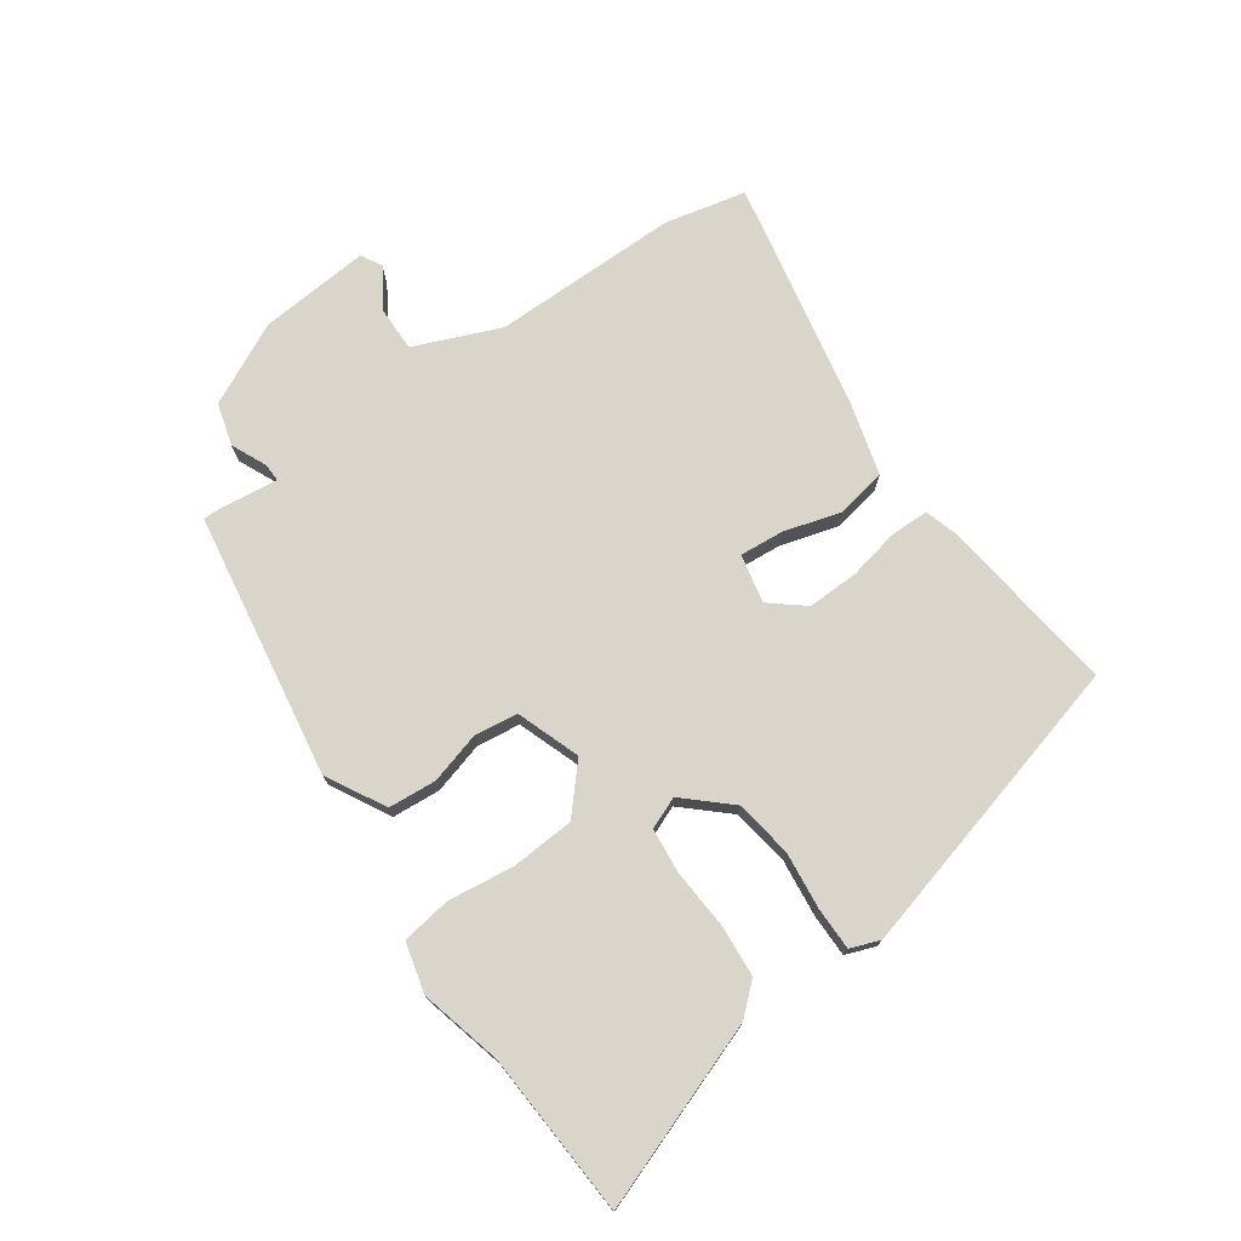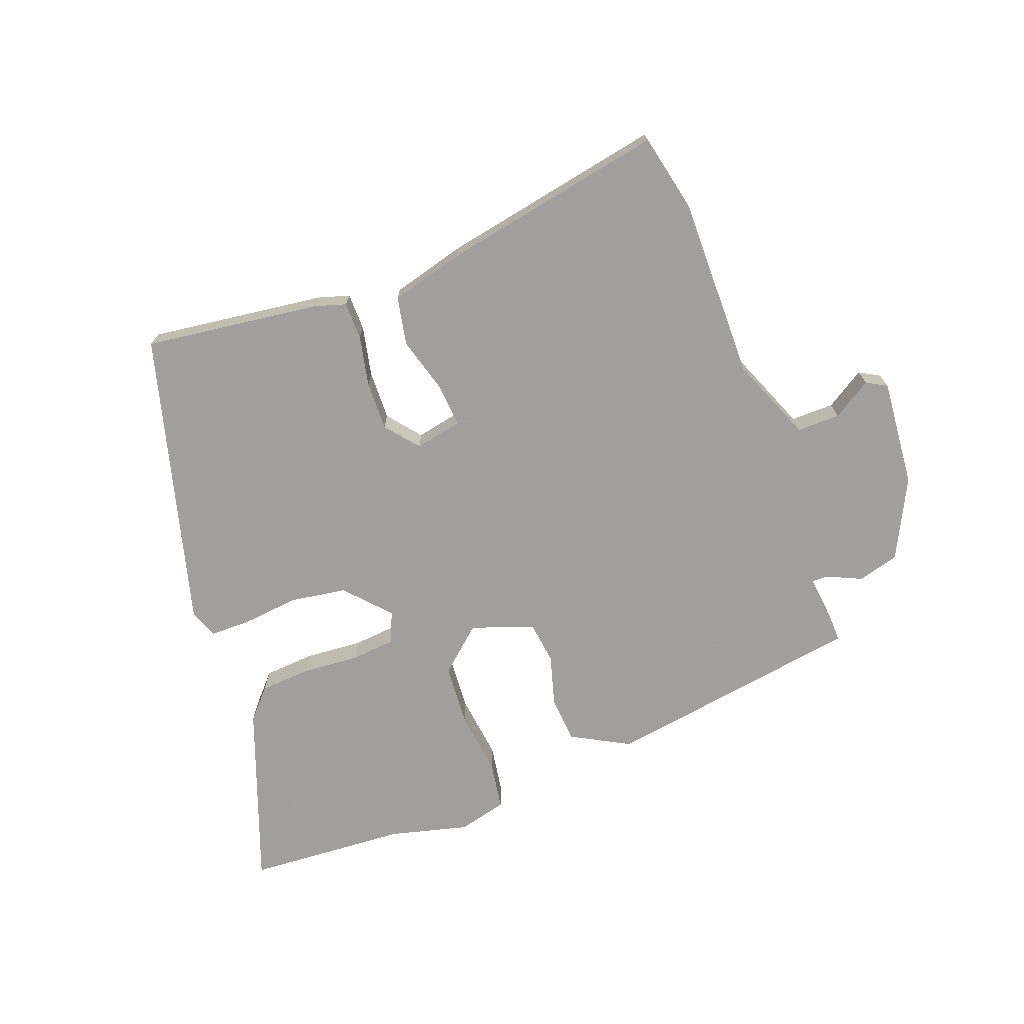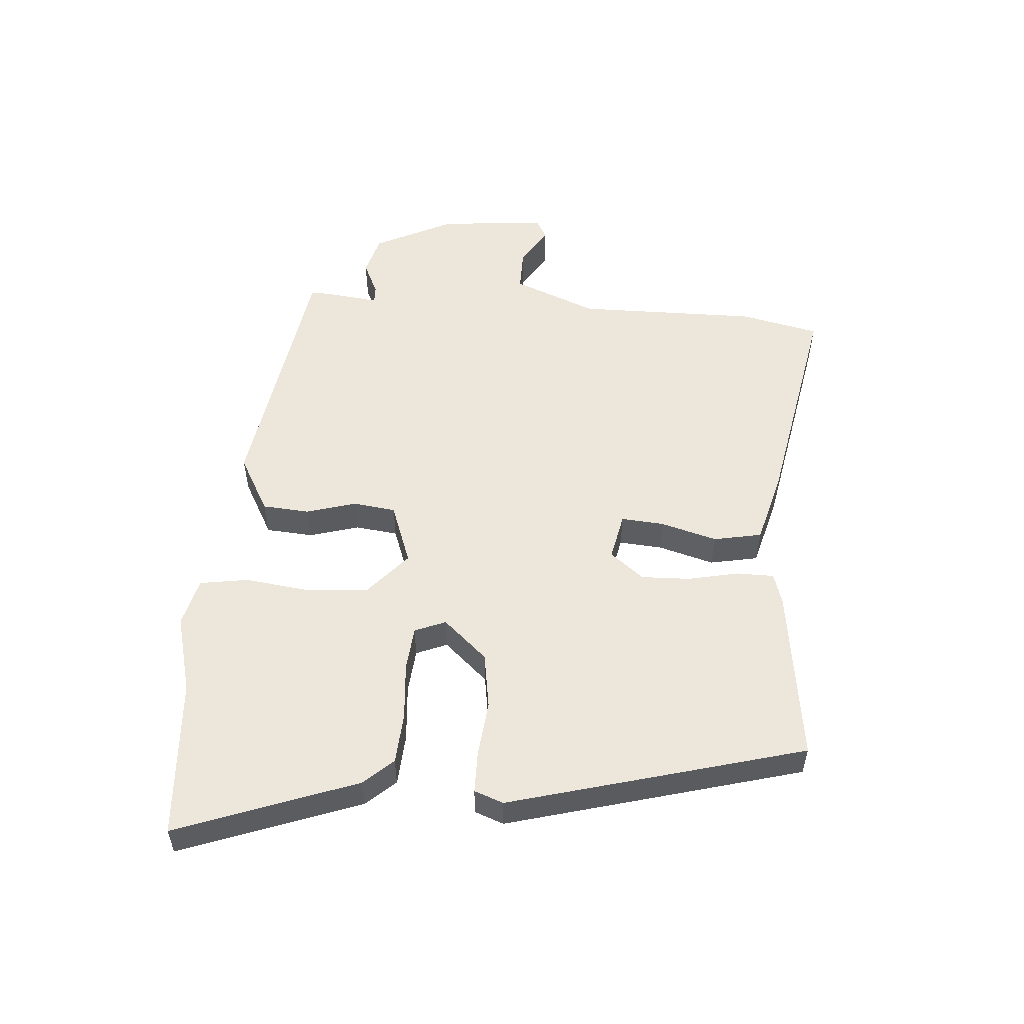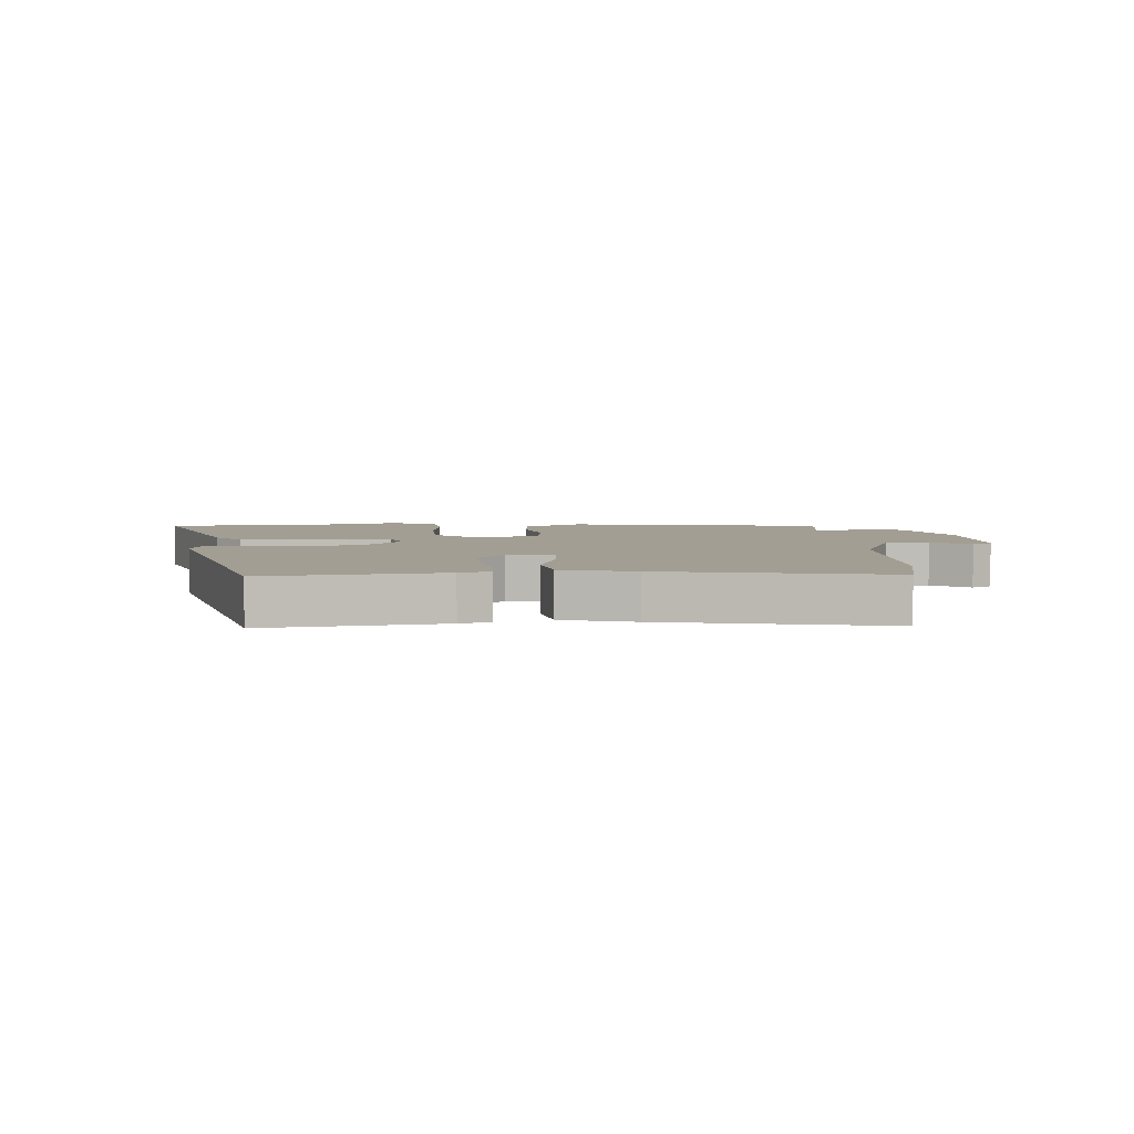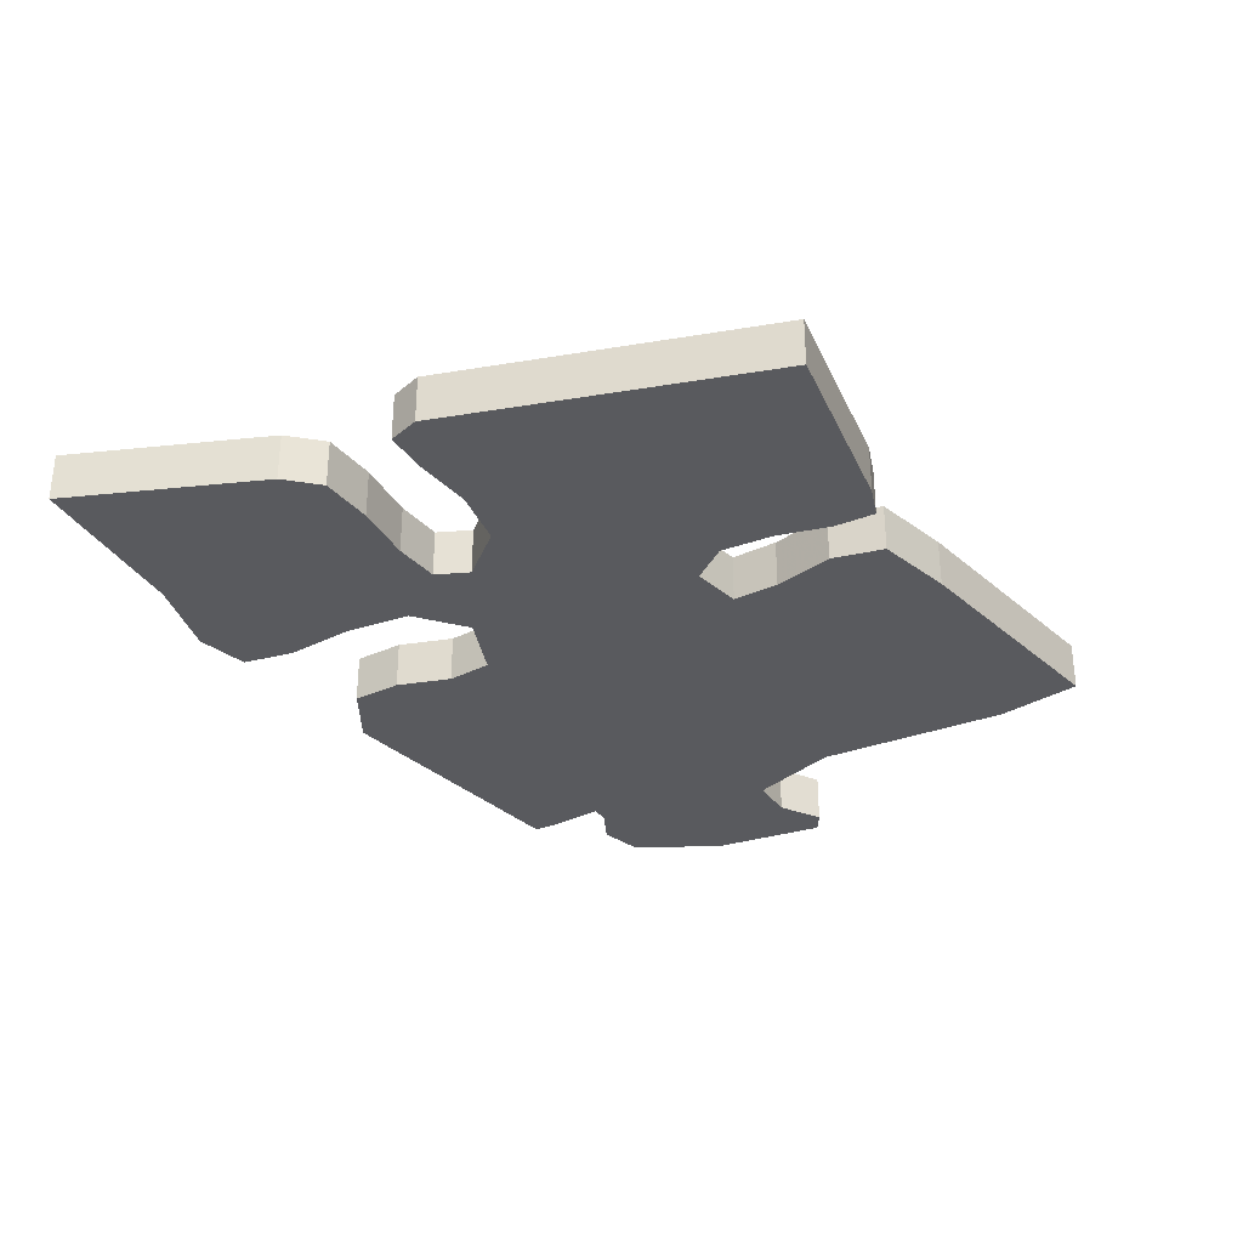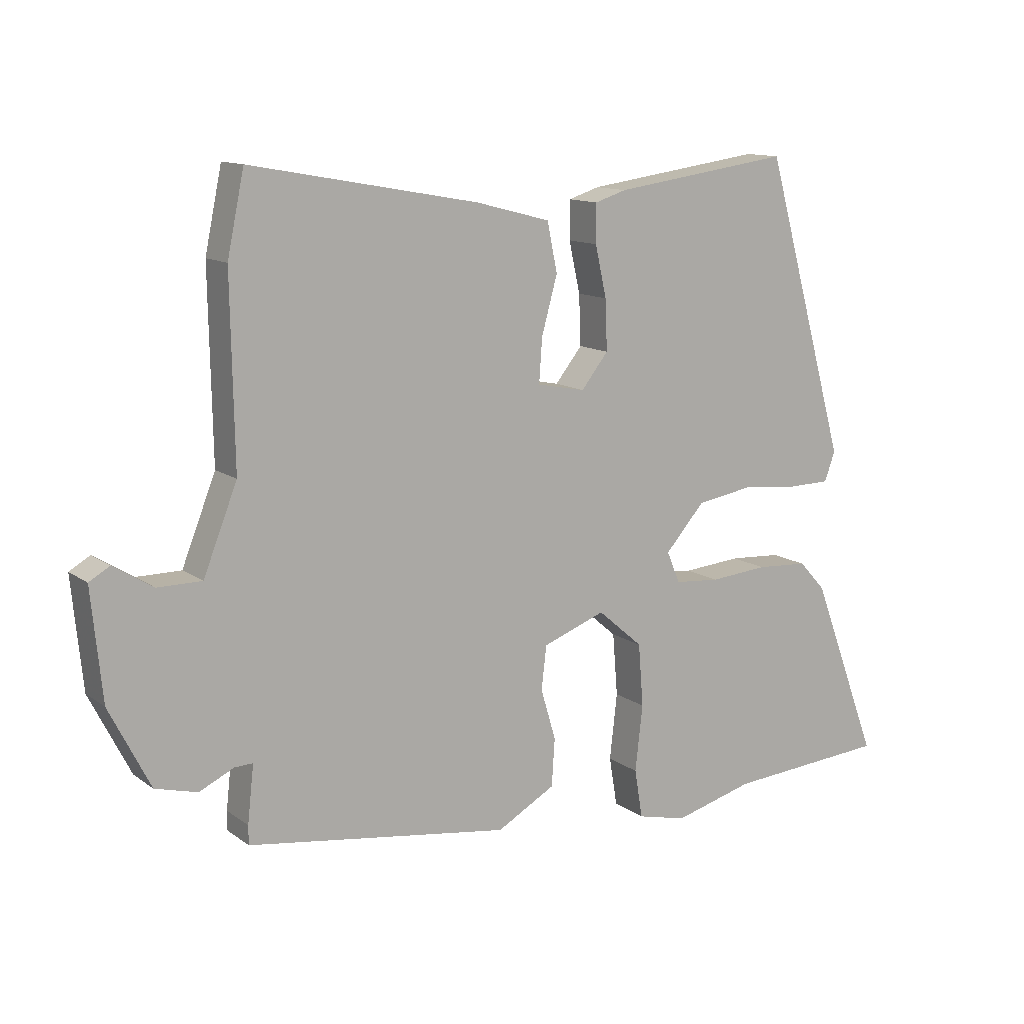
<metadata>
{"format":"obj","ext":"obj","renderer":"f3d","projection":"perspective","resolution":1024,"background":"white","views":[{"elev":74.6,"azim":-124.3,"up":"+Y"},{"elev":-71.5,"azim":21.1,"up":"+Y"},{"elev":53.3,"azim":-85.2,"up":"+Y"},{"elev":5.1,"azim":-2.8,"up":"+Y"},{"elev":-31.5,"azim":-60.8,"up":"+Y"},{"elev":12.5,"azim":147.7,"up":"+Z"}]}
</metadata>
<code>
v -0.374 0.07 -0.509
v -0.632 0.07 -0.49
v -0.523 0.07 -0.201
v -0.48 0.07 -0.154
v -0.397 0.07 -0.149
v -0.304 0.07 -0.157
v -0.232 0.07 -0.151
v -0.211 0.07 -0.101
v -0.274 0.07 -0.03
v -0.365 0.07 -0.015
v -0.456 0.07 -0.024
v -0.523 0.07 -0.023
v -0.54 0.07 0.024
v -0.406 0.07 0.5
v -0.121 0.07 0.46
v -0.071 0.07 0.444
v -0.071 0.07 0.383
v -0.089 0.07 0.302
v -0.092 0.07 0.222
v -0.049 0.07 0.168
v 0.028 0.07 0.183
v 0.023 0.07 0.253
v -0.002 0.07 0.344
v 0.014 0.07 0.422
v 0.133 0.07 0.453
v 0.496 0.07 0.519
v 0.523 0.07 0.39
v 0.518 0.07 0.096
v 0.572 0.07 -0.04
v 0.642 0.07 -0.04
v 0.705 0.07 -0.001
v 0.738 0.07 -0.02
v 0.721 0.07 -0.194
v 0.656 0.07 -0.322
v 0.589 0.07 -0.34
v 0.534 0.07 -0.314
v 0.505 0.07 -0.313
v 0.515 0.07 -0.403
v 0.515 0.07 -0.433
v 0.096 0.07 -0.494
v 0.003 0.07 -0.442
v -0.002 0.07 -0.366
v 0.022 0.07 -0.285
v 0.014 0.07 -0.216
v -0.086 0.07 -0.179
v -0.158 0.07 -0.241
v -0.166 0.07 -0.341
v -0.154 0.07 -0.446
v -0.167 0.07 -0.524
v -0.246 0.07 -0.543
v -0.374 0 -0.509
v -0.632 0 -0.49
v -0.523 0 -0.201
v -0.48 0 -0.154
v -0.397 0 -0.149
v -0.304 0 -0.157
v -0.232 0 -0.151
v -0.211 0 -0.101
v -0.274 0 -0.03
v -0.365 0 -0.015
v -0.456 0 -0.024
v -0.523 0 -0.023
v -0.54 0 0.024
v -0.406 0 0.5
v -0.121 0 0.46
v -0.071 0 0.444
v -0.071 0 0.383
v -0.089 0 0.302
v -0.092 0 0.222
v -0.049 0 0.168
v 0.028 0 0.183
v 0.023 0 0.253
v -0.002 0 0.344
v 0.014 0 0.422
v 0.133 0 0.453
v 0.496 0 0.519
v 0.523 0 0.39
v 0.518 0 0.096
v 0.572 0 -0.04
v 0.642 0 -0.04
v 0.705 0 -0.001
v 0.738 0 -0.02
v 0.721 0 -0.194
v 0.656 0 -0.322
v 0.589 0 -0.34
v 0.534 0 -0.314
v 0.505 0 -0.313
v 0.515 0 -0.403
v 0.515 0 -0.433
v 0.096 0 -0.494
v 0.003 0 -0.442
v -0.002 0 -0.366
v 0.022 0 -0.285
v 0.014 0 -0.216
v -0.086 0 -0.179
v -0.158 0 -0.241
v -0.166 0 -0.341
v -0.154 0 -0.446
v -0.167 0 -0.524
v -0.246 0 -0.543
f 49 50 1
f 48 49 1
f 47 48 1
f 4 5 6
f 3 4 6
f 2 3 6
f 1 2 6
f 47 1 6
f 46 47 6
f 45 46 6 7
f 41 42 43
f 40 41 43
f 39 40 43
f 38 39 43
f 37 38 43
f 36 37 43 44
f 34 35 36
f 33 34 36
f 32 33 36
f 31 32 36
f 30 31 36
f 36 44 45
f 30 36 45
f 29 30 45
f 26 27 28
f 25 26 28
f 24 25 28
f 23 24 28
f 22 23 28
f 21 22 28 29
f 45 7 8
f 29 45 8
f 21 29 8
f 20 21 8
f 16 17 18
f 15 16 18
f 14 15 18
f 13 14 18
f 12 13 18
f 11 12 18
f 10 11 18
f 9 10 18 19
f 8 9 19 20
f 51 100 99
f 51 99 98
f 51 98 97
f 56 55 54
f 56 54 53
f 56 53 52
f 56 52 51
f 56 51 97
f 56 97 96
f 57 56 96 95
f 93 92 91
f 93 91 90
f 93 90 89
f 93 89 88
f 93 88 87
f 94 93 87 86
f 86 85 84
f 86 84 83
f 86 83 82
f 86 82 81
f 86 81 80
f 95 94 86
f 95 86 80
f 95 80 79
f 78 77 76
f 78 76 75
f 78 75 74
f 78 74 73
f 78 73 72
f 79 78 72 71
f 58 57 95
f 58 95 79
f 58 79 71
f 58 71 70
f 68 67 66
f 68 66 65
f 68 65 64
f 68 64 63
f 68 63 62
f 68 62 61
f 68 61 60
f 69 68 60 59
f 70 69 59 58
f 1 51 52 2
f 2 52 53 3
f 3 53 54 4
f 4 54 55 5
f 5 55 56 6
f 6 56 57 7
f 7 57 58 8
f 8 58 59 9
f 9 59 60 10
f 10 60 61 11
f 11 61 62 12
f 12 62 63 13
f 13 63 64 14
f 14 64 65 15
f 15 65 66 16
f 16 66 67 17
f 17 67 68 18
f 18 68 69 19
f 19 69 70 20
f 20 70 71 21
f 21 71 72 22
f 22 72 73 23
f 23 73 74 24
f 24 74 75 25
f 25 75 76 26
f 26 76 77 27
f 27 77 78 28
f 28 78 79 29
f 29 79 80 30
f 30 80 81 31
f 31 81 82 32
f 32 82 83 33
f 33 83 84 34
f 34 84 85 35
f 35 85 86 36
f 36 86 87 37
f 37 87 88 38
f 38 88 89 39
f 39 89 90 40
f 40 90 91 41
f 41 91 92 42
f 42 92 93 43
f 43 93 94 44
f 44 94 95 45
f 45 95 96 46
f 46 96 97 47
f 47 97 98 48
f 48 98 99 49
f 49 99 100 50
f 50 100 51 1

</code>
